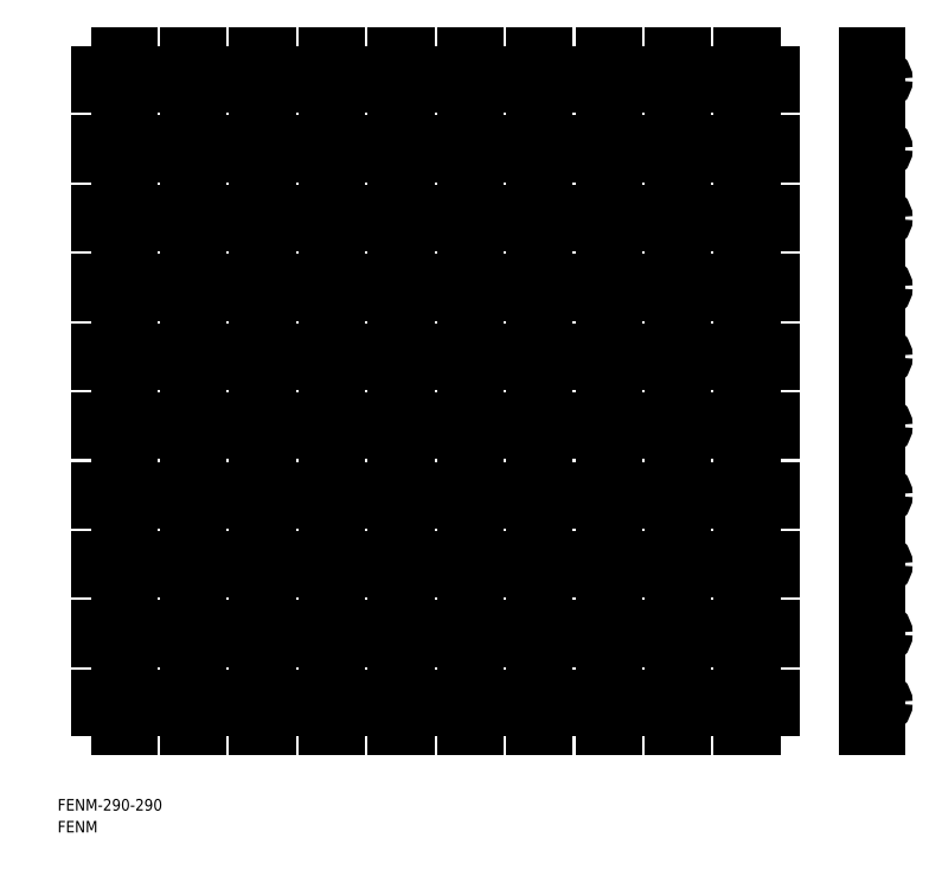
<metadata>
{"format":"dxf","ext":"dxf","renderer":"ezdxf+matplotlib","layout":"modelspace","background":"white","min_lineweight":24,"dpi":150}
</metadata>
<code>
0
SECTION
2
ENTITIES
0
TEXT
8
0
10
2.677
20
13.61
30
0
40
5
1
FENM-290-290
0
TEXT
8
0
10
2.677
20
4.141
30
0
40
5
1
FENM
0
LINE
8
0
10
33.13
20
50.31
30
0
11
33.13
21
340.3
31
0
0
LINE
8
0
10
33.13
20
340.3
30
0
11
29.93
21
340.3
31
0
0
LINE
8
0
10
29.93
20
340.3
30
0
11
29.93
21
50.31
31
0
0
LINE
8
0
10
29.93
20
50.31
30
0
11
33.13
21
50.31
31
0
0
LINE
8
0
10
63.13
20
50.31
30
0
11
63.13
21
340.3
31
0
0
LINE
8
0
10
63.13
20
340.3
30
0
11
59.93
21
340.3
31
0
0
LINE
8
0
10
59.93
20
340.3
30
0
11
59.93
21
50.31
31
0
0
LINE
8
0
10
59.93
20
50.31
30
0
11
63.13
21
50.31
31
0
0
LINE
8
0
10
93.13
20
50.31
30
0
11
93.13
21
340.3
31
0
0
LINE
8
0
10
93.13
20
340.3
30
0
11
89.93
21
340.3
31
0
0
LINE
8
0
10
89.93
20
340.3
30
0
11
89.93
21
50.31
31
0
0
LINE
8
0
10
89.93
20
50.31
30
0
11
93.13
21
50.31
31
0
0
LINE
8
0
10
123.1
20
50.31
30
0
11
123.1
21
340.3
31
0
0
LINE
8
0
10
123.1
20
340.3
30
0
11
119.9
21
340.3
31
0
0
LINE
8
0
10
119.9
20
340.3
30
0
11
119.9
21
50.31
31
0
0
LINE
8
0
10
119.9
20
50.31
30
0
11
123.1
21
50.31
31
0
0
LINE
8
0
10
153.1
20
50.31
30
0
11
153.1
21
340.3
31
0
0
LINE
8
0
10
153.1
20
340.3
30
0
11
149.9
21
340.3
31
0
0
LINE
8
0
10
149.9
20
340.3
30
0
11
149.9
21
50.31
31
0
0
LINE
8
0
10
149.9
20
50.31
30
0
11
153.1
21
50.31
31
0
0
LINE
8
0
10
183.1
20
50.31
30
0
11
183.1
21
340.3
31
0
0
LINE
8
0
10
183.1
20
340.3
30
0
11
179.9
21
340.3
31
0
0
LINE
8
0
10
179.9
20
340.3
30
0
11
179.9
21
50.31
31
0
0
LINE
8
0
10
179.9
20
50.31
30
0
11
183.1
21
50.31
31
0
0
LINE
8
0
10
213.1
20
50.31
30
0
11
213.1
21
340.3
31
0
0
LINE
8
0
10
213.1
20
340.3
30
0
11
209.9
21
340.3
31
0
0
LINE
8
0
10
209.9
20
340.3
30
0
11
209.9
21
50.31
31
0
0
LINE
8
0
10
209.9
20
50.31
30
0
11
213.1
21
50.31
31
0
0
LINE
8
0
10
243.1
20
50.31
30
0
11
243.1
21
340.3
31
0
0
LINE
8
0
10
243.1
20
340.3
30
0
11
239.9
21
340.3
31
0
0
LINE
8
0
10
239.9
20
340.3
30
0
11
239.9
21
50.31
31
0
0
LINE
8
0
10
239.9
20
50.31
30
0
11
243.1
21
50.31
31
0
0
LINE
8
0
10
273.1
20
50.31
30
0
11
273.1
21
340.3
31
0
0
LINE
8
0
10
273.1
20
340.3
30
0
11
269.9
21
340.3
31
0
0
LINE
8
0
10
269.9
20
340.3
30
0
11
269.9
21
50.31
31
0
0
LINE
8
0
10
269.9
20
50.31
30
0
11
273.1
21
50.31
31
0
0
LINE
8
0
10
303.1
20
50.31
30
0
11
303.1
21
340.3
31
0
0
LINE
8
0
10
303.1
20
340.3
30
0
11
299.9
21
340.3
31
0
0
LINE
8
0
10
299.9
20
340.3
30
0
11
299.9
21
50.31
31
0
0
LINE
8
0
10
299.9
20
50.31
30
0
11
303.1
21
50.31
31
0
0
LINE
8
0
10
303.1
20
328.7
30
0
11
311.5
21
328.7
31
0
0
LINE
8
0
10
311.5
20
328.7
30
0
11
311.5
21
331.9
31
0
0
LINE
8
0
10
311.5
20
331.9
30
0
11
303.1
21
331.9
31
0
0
LINE
8
0
10
303.1
20
298.7
30
0
11
311.5
21
298.7
31
0
0
LINE
8
0
10
311.5
20
298.7
30
0
11
311.5
21
301.9
31
0
0
LINE
8
0
10
311.5
20
301.9
30
0
11
303.1
21
301.9
31
0
0
LINE
8
0
10
303.1
20
268.7
30
0
11
311.5
21
268.7
31
0
0
LINE
8
0
10
311.5
20
268.7
30
0
11
311.5
21
271.9
31
0
0
LINE
8
0
10
311.5
20
271.9
30
0
11
303.1
21
271.9
31
0
0
LINE
8
0
10
303.1
20
238.7
30
0
11
311.5
21
238.7
31
0
0
LINE
8
0
10
311.5
20
238.7
30
0
11
311.5
21
241.9
31
0
0
LINE
8
0
10
311.5
20
241.9
30
0
11
303.1
21
241.9
31
0
0
LINE
8
0
10
303.1
20
208.7
30
0
11
311.5
21
208.7
31
0
0
LINE
8
0
10
311.5
20
208.7
30
0
11
311.5
21
211.9
31
0
0
LINE
8
0
10
311.5
20
211.9
30
0
11
303.1
21
211.9
31
0
0
LINE
8
0
10
303.1
20
178.7
30
0
11
311.5
21
178.7
31
0
0
LINE
8
0
10
311.5
20
178.7
30
0
11
311.5
21
181.9
31
0
0
LINE
8
0
10
311.5
20
181.9
30
0
11
303.1
21
181.9
31
0
0
LINE
8
0
10
303.1
20
148.7
30
0
11
311.5
21
148.7
31
0
0
LINE
8
0
10
311.5
20
148.7
30
0
11
311.5
21
151.9
31
0
0
LINE
8
0
10
311.5
20
151.9
30
0
11
303.1
21
151.9
31
0
0
LINE
8
0
10
303.1
20
118.7
30
0
11
311.5
21
118.7
31
0
0
LINE
8
0
10
311.5
20
118.7
30
0
11
311.5
21
121.9
31
0
0
LINE
8
0
10
311.5
20
121.9
30
0
11
303.1
21
121.9
31
0
0
LINE
8
0
10
303.1
20
88.71
30
0
11
311.5
21
88.71
31
0
0
LINE
8
0
10
311.5
20
88.71
30
0
11
311.5
21
91.91
31
0
0
LINE
8
0
10
311.5
20
91.91
30
0
11
303.1
21
91.91
31
0
0
LINE
8
0
10
303.1
20
58.71
30
0
11
311.5
21
58.71
31
0
0
LINE
8
0
10
311.5
20
58.71
30
0
11
311.5
21
61.91
31
0
0
LINE
8
0
10
311.5
20
61.91
30
0
11
303.1
21
61.91
31
0
0
LINE
8
0
10
59.93
20
61.91
30
0
11
33.13
21
61.91
31
0
0
LINE
8
0
10
59.93
20
91.91
30
0
11
33.13
21
91.91
31
0
0
LINE
8
0
10
59.93
20
121.9
30
0
11
33.13
21
121.9
31
0
0
LINE
8
0
10
59.93
20
151.9
30
0
11
33.13
21
151.9
31
0
0
LINE
8
0
10
59.93
20
181.9
30
0
11
33.13
21
181.9
31
0
0
LINE
8
0
10
59.93
20
211.9
30
0
11
33.13
21
211.9
31
0
0
LINE
8
0
10
59.93
20
241.9
30
0
11
33.13
21
241.9
31
0
0
LINE
8
0
10
59.93
20
271.9
30
0
11
33.13
21
271.9
31
0
0
LINE
8
0
10
59.93
20
301.9
30
0
11
33.13
21
301.9
31
0
0
LINE
8
0
10
59.93
20
331.9
30
0
11
33.13
21
331.9
31
0
0
LINE
8
0
10
33.13
20
58.71
30
0
11
59.93
21
58.71
31
0
0
LINE
8
0
10
33.13
20
88.71
30
0
11
59.93
21
88.71
31
0
0
LINE
8
0
10
33.13
20
118.7
30
0
11
59.93
21
118.7
31
0
0
LINE
8
0
10
33.13
20
148.7
30
0
11
59.93
21
148.7
31
0
0
LINE
8
0
10
33.13
20
178.7
30
0
11
59.93
21
178.7
31
0
0
LINE
8
0
10
33.13
20
208.7
30
0
11
59.93
21
208.7
31
0
0
LINE
8
0
10
33.13
20
238.7
30
0
11
59.93
21
238.7
31
0
0
LINE
8
0
10
33.13
20
268.7
30
0
11
59.93
21
268.7
31
0
0
LINE
8
0
10
33.13
20
298.7
30
0
11
59.93
21
298.7
31
0
0
LINE
8
0
10
33.13
20
328.7
30
0
11
59.93
21
328.7
31
0
0
LINE
8
0
10
29.93
20
61.91
30
0
11
21.53
21
61.91
31
0
0
LINE
8
0
10
21.53
20
61.91
30
0
11
21.53
21
58.71
31
0
0
LINE
8
0
10
21.53
20
58.71
30
0
11
29.93
21
58.71
31
0
0
LINE
8
0
10
29.93
20
91.91
30
0
11
21.53
21
91.91
31
0
0
LINE
8
0
10
21.53
20
91.91
30
0
11
21.53
21
88.71
31
0
0
LINE
8
0
10
21.53
20
88.71
30
0
11
29.93
21
88.71
31
0
0
LINE
8
0
10
29.93
20
121.9
30
0
11
21.53
21
121.9
31
0
0
LINE
8
0
10
21.53
20
121.9
30
0
11
21.53
21
118.7
31
0
0
LINE
8
0
10
21.53
20
118.7
30
0
11
29.93
21
118.7
31
0
0
LINE
8
0
10
29.93
20
151.9
30
0
11
21.53
21
151.9
31
0
0
LINE
8
0
10
21.53
20
151.9
30
0
11
21.53
21
148.7
31
0
0
LINE
8
0
10
21.53
20
148.7
30
0
11
29.93
21
148.7
31
0
0
LINE
8
0
10
29.93
20
181.9
30
0
11
21.53
21
181.9
31
0
0
LINE
8
0
10
21.53
20
181.9
30
0
11
21.53
21
178.7
31
0
0
LINE
8
0
10
21.53
20
178.7
30
0
11
29.93
21
178.7
31
0
0
LINE
8
0
10
29.93
20
211.9
30
0
11
21.53
21
211.9
31
0
0
LINE
8
0
10
21.53
20
211.9
30
0
11
21.53
21
208.7
31
0
0
LINE
8
0
10
21.53
20
208.7
30
0
11
29.93
21
208.7
31
0
0
LINE
8
0
10
29.93
20
241.9
30
0
11
21.53
21
241.9
31
0
0
LINE
8
0
10
21.53
20
241.9
30
0
11
21.53
21
238.7
31
0
0
LINE
8
0
10
21.53
20
238.7
30
0
11
29.93
21
238.7
31
0
0
LINE
8
0
10
29.93
20
271.9
30
0
11
21.53
21
271.9
31
0
0
LINE
8
0
10
21.53
20
271.9
30
0
11
21.53
21
268.7
31
0
0
LINE
8
0
10
21.53
20
268.7
30
0
11
29.93
21
268.7
31
0
0
LINE
8
0
10
29.93
20
301.9
30
0
11
21.53
21
301.9
31
0
0
LINE
8
0
10
21.53
20
301.9
30
0
11
21.53
21
298.7
31
0
0
LINE
8
0
10
21.53
20
298.7
30
0
11
29.93
21
298.7
31
0
0
LINE
8
0
10
29.93
20
331.9
30
0
11
21.53
21
331.9
31
0
0
LINE
8
0
10
21.53
20
331.9
30
0
11
21.53
21
328.7
31
0
0
LINE
8
0
10
21.53
20
328.7
30
0
11
29.93
21
328.7
31
0
0
LINE
8
0
10
89.93
20
331.9
30
0
11
63.13
21
331.9
31
0
0
LINE
8
0
10
63.13
20
328.7
30
0
11
89.93
21
328.7
31
0
0
LINE
8
0
10
89.93
20
301.9
30
0
11
63.13
21
301.9
31
0
0
LINE
8
0
10
63.13
20
298.7
30
0
11
89.93
21
298.7
31
0
0
LINE
8
0
10
89.93
20
271.9
30
0
11
63.13
21
271.9
31
0
0
LINE
8
0
10
63.13
20
268.7
30
0
11
89.93
21
268.7
31
0
0
LINE
8
0
10
89.93
20
241.9
30
0
11
63.13
21
241.9
31
0
0
LINE
8
0
10
63.13
20
238.7
30
0
11
89.93
21
238.7
31
0
0
LINE
8
0
10
89.93
20
211.9
30
0
11
63.13
21
211.9
31
0
0
LINE
8
0
10
63.13
20
208.7
30
0
11
89.93
21
208.7
31
0
0
LINE
8
0
10
89.93
20
181.9
30
0
11
63.13
21
181.9
31
0
0
LINE
8
0
10
63.13
20
178.7
30
0
11
89.93
21
178.7
31
0
0
LINE
8
0
10
89.93
20
151.9
30
0
11
63.13
21
151.9
31
0
0
LINE
8
0
10
63.13
20
148.7
30
0
11
89.93
21
148.7
31
0
0
LINE
8
0
10
89.93
20
121.9
30
0
11
63.13
21
121.9
31
0
0
LINE
8
0
10
63.13
20
118.7
30
0
11
89.93
21
118.7
31
0
0
LINE
8
0
10
89.93
20
91.91
30
0
11
63.13
21
91.91
31
0
0
LINE
8
0
10
63.13
20
88.71
30
0
11
89.93
21
88.71
31
0
0
LINE
8
0
10
89.93
20
61.91
30
0
11
63.13
21
61.91
31
0
0
LINE
8
0
10
63.13
20
58.71
30
0
11
89.93
21
58.71
31
0
0
LINE
8
0
10
119.9
20
331.9
30
0
11
93.13
21
331.9
31
0
0
LINE
8
0
10
93.13
20
328.7
30
0
11
119.9
21
328.7
31
0
0
LINE
8
0
10
119.9
20
301.9
30
0
11
93.13
21
301.9
31
0
0
LINE
8
0
10
93.13
20
298.7
30
0
11
119.9
21
298.7
31
0
0
LINE
8
0
10
119.9
20
271.9
30
0
11
93.13
21
271.9
31
0
0
LINE
8
0
10
93.13
20
268.7
30
0
11
119.9
21
268.7
31
0
0
LINE
8
0
10
119.9
20
241.9
30
0
11
93.13
21
241.9
31
0
0
LINE
8
0
10
93.13
20
238.7
30
0
11
119.9
21
238.7
31
0
0
LINE
8
0
10
119.9
20
211.9
30
0
11
93.13
21
211.9
31
0
0
LINE
8
0
10
93.13
20
208.7
30
0
11
119.9
21
208.7
31
0
0
LINE
8
0
10
119.9
20
181.9
30
0
11
93.13
21
181.9
31
0
0
LINE
8
0
10
93.13
20
178.7
30
0
11
119.9
21
178.7
31
0
0
LINE
8
0
10
119.9
20
151.9
30
0
11
93.13
21
151.9
31
0
0
LINE
8
0
10
93.13
20
148.7
30
0
11
119.9
21
148.7
31
0
0
LINE
8
0
10
119.9
20
121.9
30
0
11
93.13
21
121.9
31
0
0
LINE
8
0
10
93.13
20
118.7
30
0
11
119.9
21
118.7
31
0
0
LINE
8
0
10
119.9
20
91.91
30
0
11
93.13
21
91.91
31
0
0
LINE
8
0
10
93.13
20
88.71
30
0
11
119.9
21
88.71
31
0
0
LINE
8
0
10
119.9
20
61.91
30
0
11
93.13
21
61.91
31
0
0
LINE
8
0
10
93.13
20
58.71
30
0
11
119.9
21
58.71
31
0
0
LINE
8
0
10
149.9
20
331.9
30
0
11
123.1
21
331.9
31
0
0
LINE
8
0
10
123.1
20
328.7
30
0
11
149.9
21
328.7
31
0
0
LINE
8
0
10
149.9
20
301.9
30
0
11
123.1
21
301.9
31
0
0
LINE
8
0
10
123.1
20
298.7
30
0
11
149.9
21
298.7
31
0
0
LINE
8
0
10
149.9
20
271.9
30
0
11
123.1
21
271.9
31
0
0
LINE
8
0
10
123.1
20
268.7
30
0
11
149.9
21
268.7
31
0
0
LINE
8
0
10
149.9
20
241.9
30
0
11
123.1
21
241.9
31
0
0
LINE
8
0
10
123.1
20
238.7
30
0
11
149.9
21
238.7
31
0
0
LINE
8
0
10
149.9
20
211.9
30
0
11
123.1
21
211.9
31
0
0
LINE
8
0
10
123.1
20
208.7
30
0
11
149.9
21
208.7
31
0
0
LINE
8
0
10
149.9
20
181.9
30
0
11
123.1
21
181.9
31
0
0
LINE
8
0
10
123.1
20
178.7
30
0
11
149.9
21
178.7
31
0
0
LINE
8
0
10
149.9
20
151.9
30
0
11
123.1
21
151.9
31
0
0
LINE
8
0
10
123.1
20
148.7
30
0
11
149.9
21
148.7
31
0
0
LINE
8
0
10
149.9
20
121.9
30
0
11
123.1
21
121.9
31
0
0
LINE
8
0
10
123.1
20
118.7
30
0
11
149.9
21
118.7
31
0
0
LINE
8
0
10
149.9
20
91.91
30
0
11
123.1
21
91.91
31
0
0
LINE
8
0
10
123.1
20
88.71
30
0
11
149.9
21
88.71
31
0
0
LINE
8
0
10
149.9
20
61.91
30
0
11
123.1
21
61.91
31
0
0
LINE
8
0
10
123.1
20
58.71
30
0
11
149.9
21
58.71
31
0
0
LINE
8
0
10
179.9
20
331.9
30
0
11
153.1
21
331.9
31
0
0
LINE
8
0
10
153.1
20
328.7
30
0
11
179.9
21
328.7
31
0
0
LINE
8
0
10
179.9
20
301.9
30
0
11
153.1
21
301.9
31
0
0
LINE
8
0
10
153.1
20
298.7
30
0
11
179.9
21
298.7
31
0
0
LINE
8
0
10
179.9
20
271.9
30
0
11
153.1
21
271.9
31
0
0
LINE
8
0
10
153.1
20
268.7
30
0
11
179.9
21
268.7
31
0
0
LINE
8
0
10
179.9
20
241.9
30
0
11
153.1
21
241.9
31
0
0
LINE
8
0
10
153.1
20
238.7
30
0
11
179.9
21
238.7
31
0
0
LINE
8
0
10
179.9
20
211.9
30
0
11
153.1
21
211.9
31
0
0
LINE
8
0
10
153.1
20
208.7
30
0
11
179.9
21
208.7
31
0
0
LINE
8
0
10
179.9
20
181.9
30
0
11
153.1
21
181.9
31
0
0
LINE
8
0
10
153.1
20
178.7
30
0
11
179.9
21
178.7
31
0
0
LINE
8
0
10
179.9
20
151.9
30
0
11
153.1
21
151.9
31
0
0
LINE
8
0
10
153.1
20
148.7
30
0
11
179.9
21
148.7
31
0
0
LINE
8
0
10
179.9
20
121.9
30
0
11
153.1
21
121.9
31
0
0
LINE
8
0
10
153.1
20
118.7
30
0
11
179.9
21
118.7
31
0
0
LINE
8
0
10
179.9
20
91.91
30
0
11
153.1
21
91.91
31
0
0
LINE
8
0
10
153.1
20
88.71
30
0
11
179.9
21
88.71
31
0
0
LINE
8
0
10
179.9
20
61.91
30
0
11
153.1
21
61.91
31
0
0
LINE
8
0
10
153.1
20
58.71
30
0
11
179.9
21
58.71
31
0
0
LINE
8
0
10
209.9
20
331.9
30
0
11
183.1
21
331.9
31
0
0
LINE
8
0
10
183.1
20
328.7
30
0
11
209.9
21
328.7
31
0
0
LINE
8
0
10
209.9
20
301.9
30
0
11
183.1
21
301.9
31
0
0
LINE
8
0
10
183.1
20
298.7
30
0
11
209.9
21
298.7
31
0
0
LINE
8
0
10
209.9
20
271.9
30
0
11
183.1
21
271.9
31
0
0
LINE
8
0
10
183.1
20
268.7
30
0
11
209.9
21
268.7
31
0
0
LINE
8
0
10
209.9
20
241.9
30
0
11
183.1
21
241.9
31
0
0
LINE
8
0
10
183.1
20
238.7
30
0
11
209.9
21
238.7
31
0
0
LINE
8
0
10
209.9
20
211.9
30
0
11
183.1
21
211.9
31
0
0
LINE
8
0
10
183.1
20
208.7
30
0
11
209.9
21
208.7
31
0
0
LINE
8
0
10
209.9
20
181.9
30
0
11
183.1
21
181.9
31
0
0
LINE
8
0
10
183.1
20
178.7
30
0
11
209.9
21
178.7
31
0
0
LINE
8
0
10
209.9
20
151.9
30
0
11
183.1
21
151.9
31
0
0
LINE
8
0
10
183.1
20
148.7
30
0
11
209.9
21
148.7
31
0
0
LINE
8
0
10
209.9
20
121.9
30
0
11
183.1
21
121.9
31
0
0
LINE
8
0
10
183.1
20
118.7
30
0
11
209.9
21
118.7
31
0
0
LINE
8
0
10
209.9
20
91.91
30
0
11
183.1
21
91.91
31
0
0
LINE
8
0
10
183.1
20
88.71
30
0
11
209.9
21
88.71
31
0
0
LINE
8
0
10
209.9
20
61.91
30
0
11
183.1
21
61.91
31
0
0
LINE
8
0
10
183.1
20
58.71
30
0
11
209.9
21
58.71
31
0
0
LINE
8
0
10
239.9
20
331.9
30
0
11
213.1
21
331.9
31
0
0
LINE
8
0
10
213.1
20
328.7
30
0
11
239.9
21
328.7
31
0
0
LINE
8
0
10
239.9
20
301.9
30
0
11
213.1
21
301.9
31
0
0
LINE
8
0
10
213.1
20
298.7
30
0
11
239.9
21
298.7
31
0
0
LINE
8
0
10
239.9
20
271.9
30
0
11
213.1
21
271.9
31
0
0
LINE
8
0
10
213.1
20
268.7
30
0
11
239.9
21
268.7
31
0
0
LINE
8
0
10
239.9
20
241.9
30
0
11
213.1
21
241.9
31
0
0
LINE
8
0
10
213.1
20
238.7
30
0
11
239.9
21
238.7
31
0
0
LINE
8
0
10
239.9
20
211.9
30
0
11
213.1
21
211.9
31
0
0
LINE
8
0
10
213.1
20
208.7
30
0
11
239.9
21
208.7
31
0
0
LINE
8
0
10
239.9
20
181.9
30
0
11
213.1
21
181.9
31
0
0
LINE
8
0
10
213.1
20
178.7
30
0
11
239.9
21
178.7
31
0
0
LINE
8
0
10
239.9
20
151.9
30
0
11
213.1
21
151.9
31
0
0
LINE
8
0
10
213.1
20
148.7
30
0
11
239.9
21
148.7
31
0
0
LINE
8
0
10
239.9
20
121.9
30
0
11
213.1
21
121.9
31
0
0
LINE
8
0
10
213.1
20
118.7
30
0
11
239.9
21
118.7
31
0
0
LINE
8
0
10
239.9
20
91.91
30
0
11
213.1
21
91.91
31
0
0
LINE
8
0
10
213.1
20
88.71
30
0
11
239.9
21
88.71
31
0
0
LINE
8
0
10
239.9
20
61.91
30
0
11
213.1
21
61.91
31
0
0
LINE
8
0
10
213.1
20
58.71
30
0
11
239.9
21
58.71
31
0
0
LINE
8
0
10
269.9
20
331.9
30
0
11
243.1
21
331.9
31
0
0
LINE
8
0
10
243.1
20
328.7
30
0
11
269.9
21
328.7
31
0
0
LINE
8
0
10
269.9
20
301.9
30
0
11
243.1
21
301.9
31
0
0
LINE
8
0
10
243.1
20
298.7
30
0
11
269.9
21
298.7
31
0
0
LINE
8
0
10
269.9
20
271.9
30
0
11
243.1
21
271.9
31
0
0
LINE
8
0
10
243.1
20
268.7
30
0
11
269.9
21
268.7
31
0
0
LINE
8
0
10
269.9
20
241.9
30
0
11
243.1
21
241.9
31
0
0
LINE
8
0
10
243.1
20
238.7
30
0
11
269.9
21
238.7
31
0
0
LINE
8
0
10
269.9
20
211.9
30
0
11
243.1
21
211.9
31
0
0
LINE
8
0
10
243.1
20
208.7
30
0
11
269.9
21
208.7
31
0
0
LINE
8
0
10
269.9
20
181.9
30
0
11
243.1
21
181.9
31
0
0
LINE
8
0
10
243.1
20
178.7
30
0
11
269.9
21
178.7
31
0
0
LINE
8
0
10
269.9
20
151.9
30
0
11
243.1
21
151.9
31
0
0
LINE
8
0
10
243.1
20
148.7
30
0
11
269.9
21
148.7
31
0
0
LINE
8
0
10
269.9
20
121.9
30
0
11
243.1
21
121.9
31
0
0
LINE
8
0
10
243.1
20
118.7
30
0
11
269.9
21
118.7
31
0
0
LINE
8
0
10
269.9
20
91.91
30
0
11
243.1
21
91.91
31
0
0
LINE
8
0
10
243.1
20
88.71
30
0
11
269.9
21
88.71
31
0
0
LINE
8
0
10
269.9
20
61.91
30
0
11
243.1
21
61.91
31
0
0
LINE
8
0
10
243.1
20
58.71
30
0
11
269.9
21
58.71
31
0
0
LINE
8
0
10
299.9
20
331.9
30
0
11
273.1
21
331.9
31
0
0
LINE
8
0
10
273.1
20
328.7
30
0
11
299.9
21
328.7
31
0
0
LINE
8
0
10
299.9
20
301.9
30
0
11
273.1
21
301.9
31
0
0
LINE
8
0
10
273.1
20
298.7
30
0
11
299.9
21
298.7
31
0
0
LINE
8
0
10
299.9
20
271.9
30
0
11
273.1
21
271.9
31
0
0
LINE
8
0
10
273.1
20
268.7
30
0
11
299.9
21
268.7
31
0
0
LINE
8
0
10
299.9
20
241.9
30
0
11
273.1
21
241.9
31
0
0
LINE
8
0
10
273.1
20
238.7
30
0
11
299.9
21
238.7
31
0
0
LINE
8
0
10
299.9
20
211.9
30
0
11
273.1
21
211.9
31
0
0
LINE
8
0
10
273.1
20
208.7
30
0
11
299.9
21
208.7
31
0
0
LINE
8
0
10
299.9
20
181.9
30
0
11
273.1
21
181.9
31
0
0
LINE
8
0
10
273.1
20
178.7
30
0
11
299.9
21
178.7
31
0
0
LINE
8
0
10
299.9
20
151.9
30
0
11
273.1
21
151.9
31
0
0
LINE
8
0
10
273.1
20
148.7
30
0
11
299.9
21
148.7
31
0
0
LINE
8
0
10
299.9
20
121.9
30
0
11
273.1
21
121.9
31
0
0
LINE
8
0
10
273.1
20
118.7
30
0
11
299.9
21
118.7
31
0
0
LINE
8
0
10
299.9
20
91.91
30
0
11
273.1
21
91.91
31
0
0
LINE
8
0
10
273.1
20
88.71
30
0
11
299.9
21
88.71
31
0
0
LINE
8
0
10
299.9
20
61.91
30
0
11
273.1
21
61.91
31
0
0
LINE
8
0
10
273.1
20
58.71
30
0
11
299.9
21
58.71
31
0
0
LINE
8
0
10
357.3
20
50.31
30
0
11
357.3
21
340.3
31
0
0
LINE
8
0
10
357.3
20
340.3
30
0
11
354.1
21
340.3
31
0
0
LINE
8
0
10
354.1
20
340.3
30
0
11
354.1
21
50.31
31
0
0
LINE
8
0
10
354.1
20
50.31
30
0
11
357.3
21
50.31
31
0
0
CIRCLE
8
0
10
358.9
20
60.31
30
0
40
1.6
0
CIRCLE
8
0
10
358.9
20
90.31
30
0
40
1.6
0
CIRCLE
8
0
10
358.9
20
120.3
30
0
40
1.6
0
CIRCLE
8
0
10
358.9
20
150.3
30
0
40
1.6
0
CIRCLE
8
0
10
358.9
20
180.3
30
0
40
1.6
0
CIRCLE
8
0
10
358.9
20
210.3
30
0
40
1.6
0
CIRCLE
8
0
10
358.9
20
240.3
30
0
40
1.6
0
CIRCLE
8
0
10
358.9
20
270.3
30
0
40
1.6
0
CIRCLE
8
0
10
358.9
20
300.3
30
0
40
1.6
0
CIRCLE
8
0
10
358.9
20
330.3
30
0
40
1.6
0
ENDSEC
0
EOF

</code>
